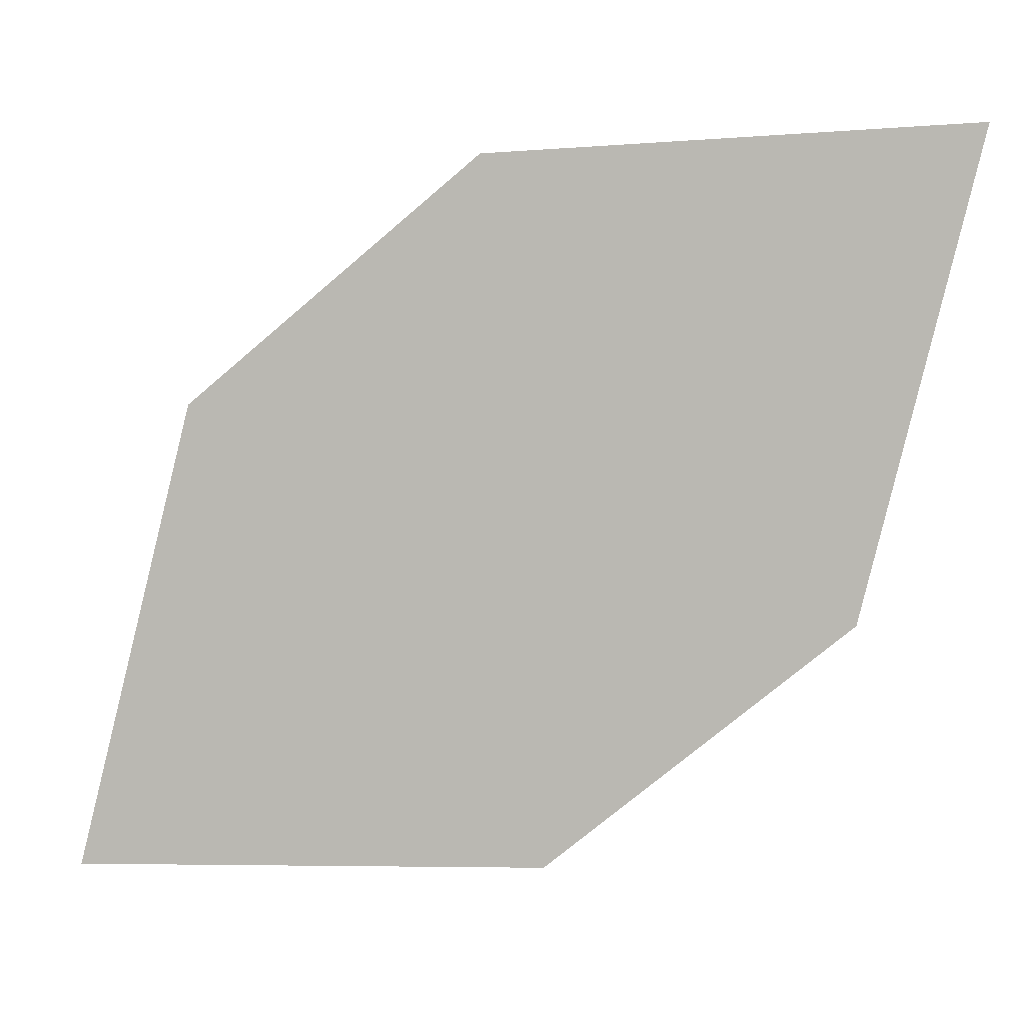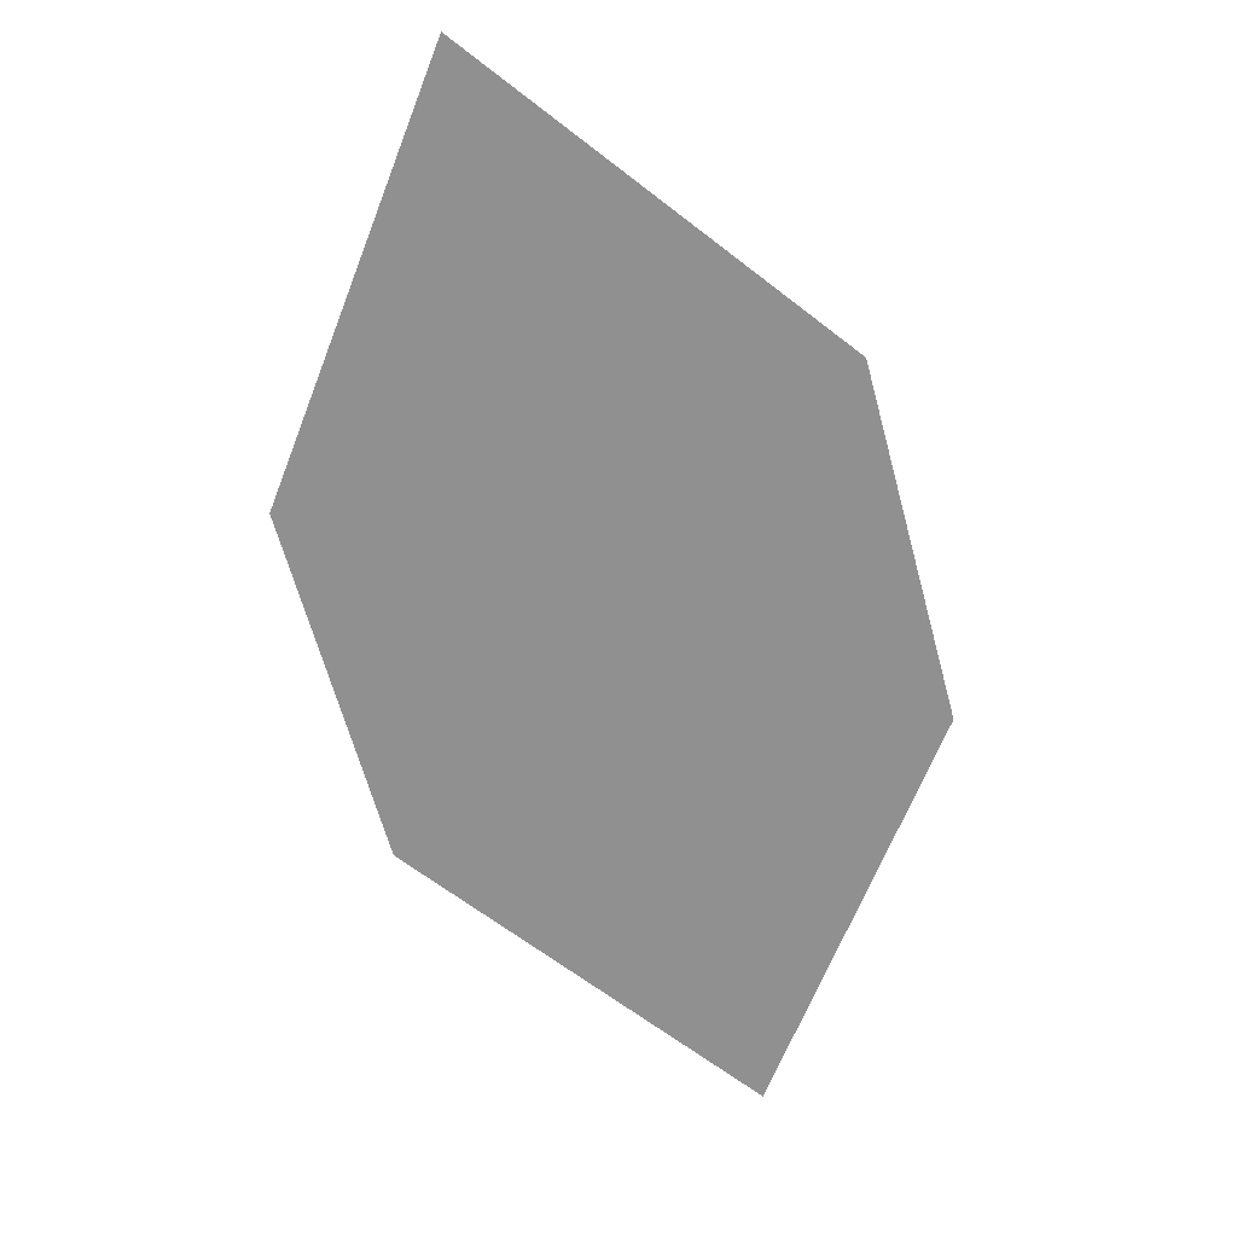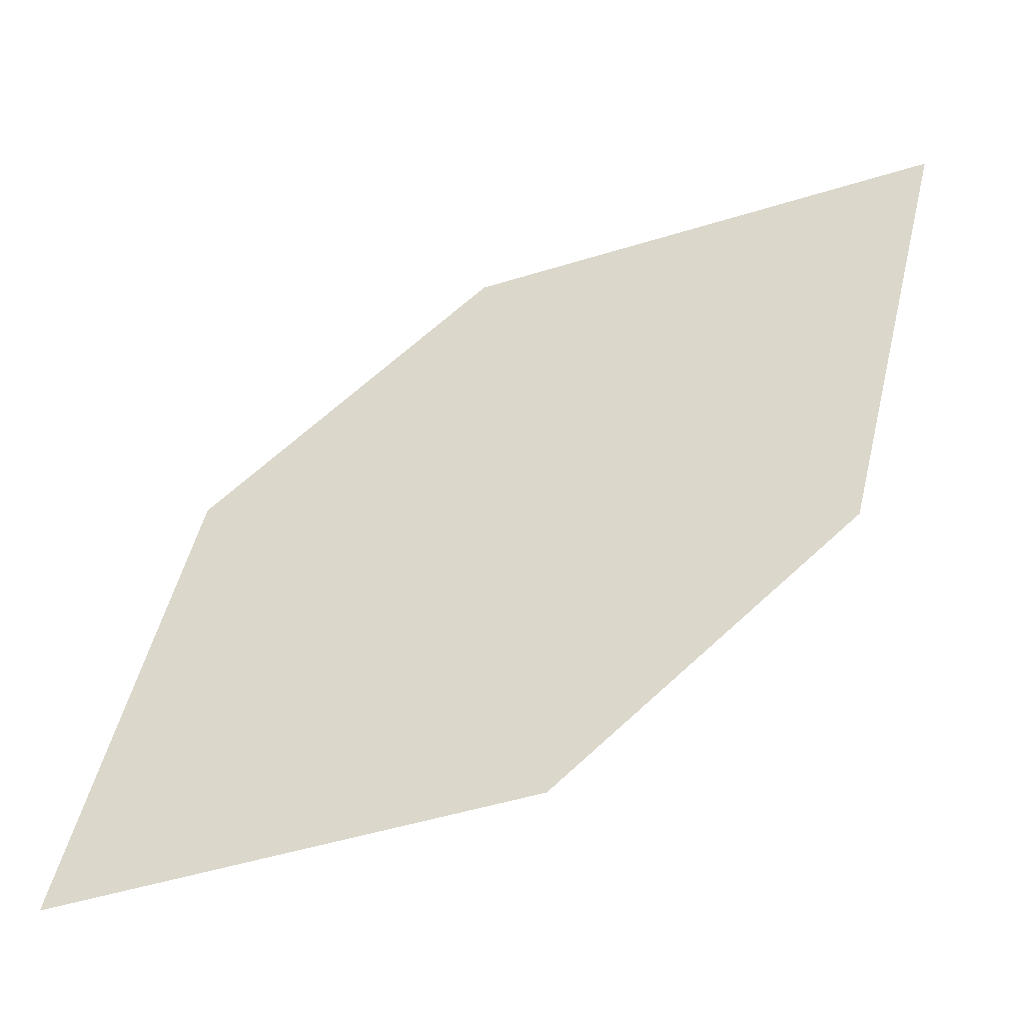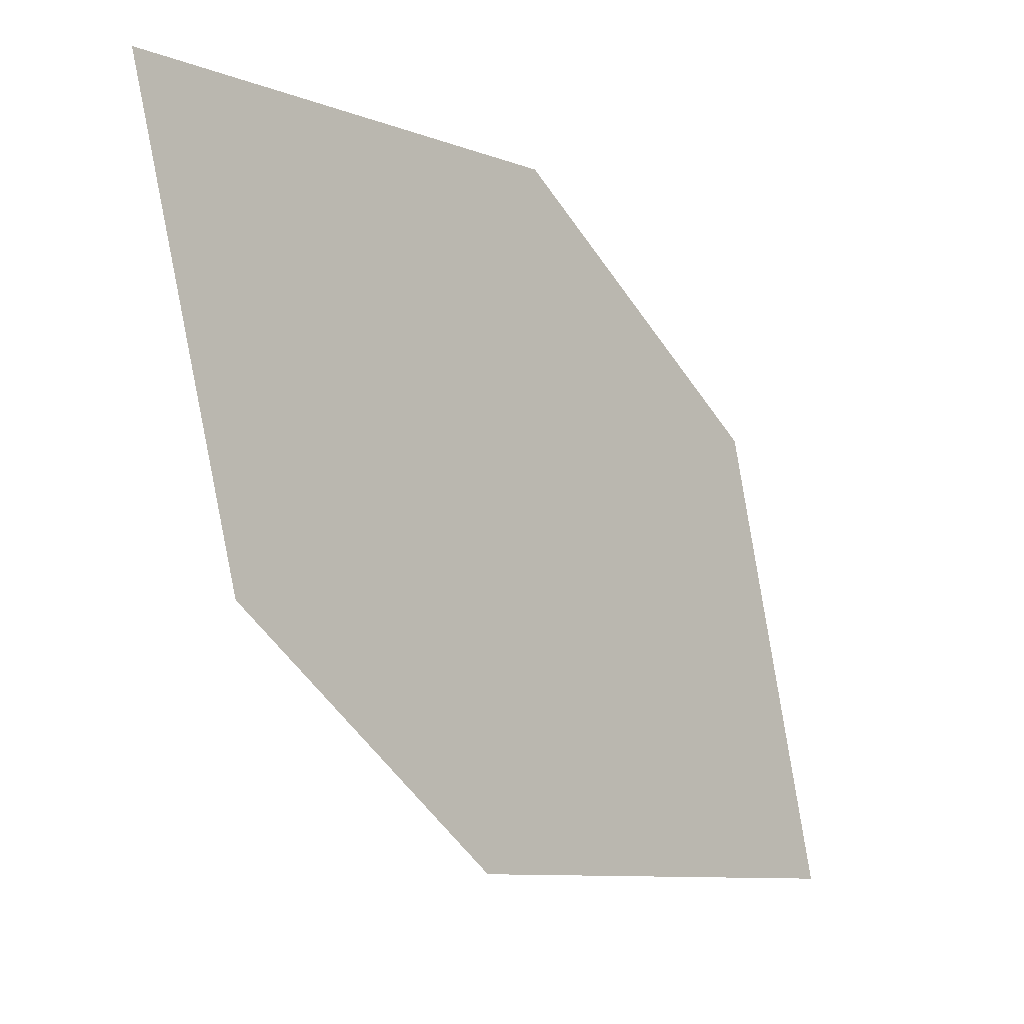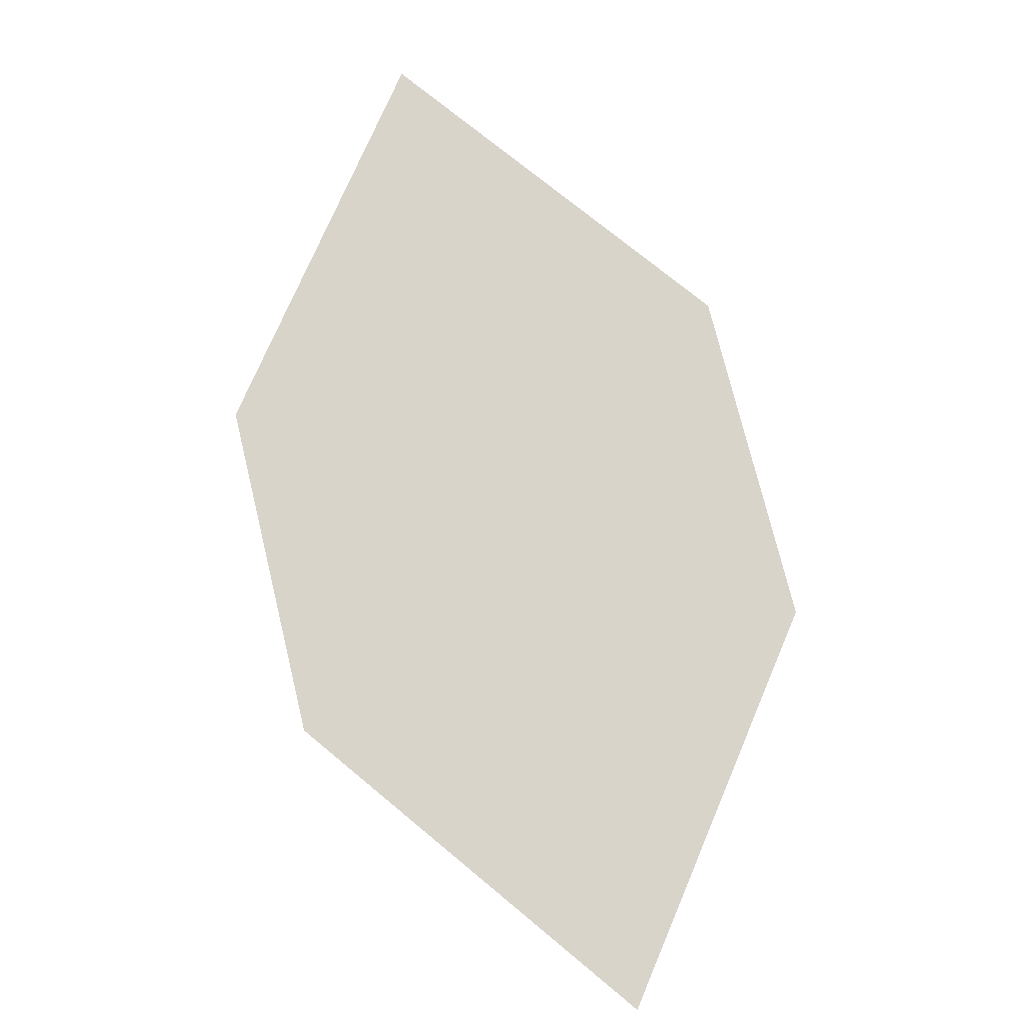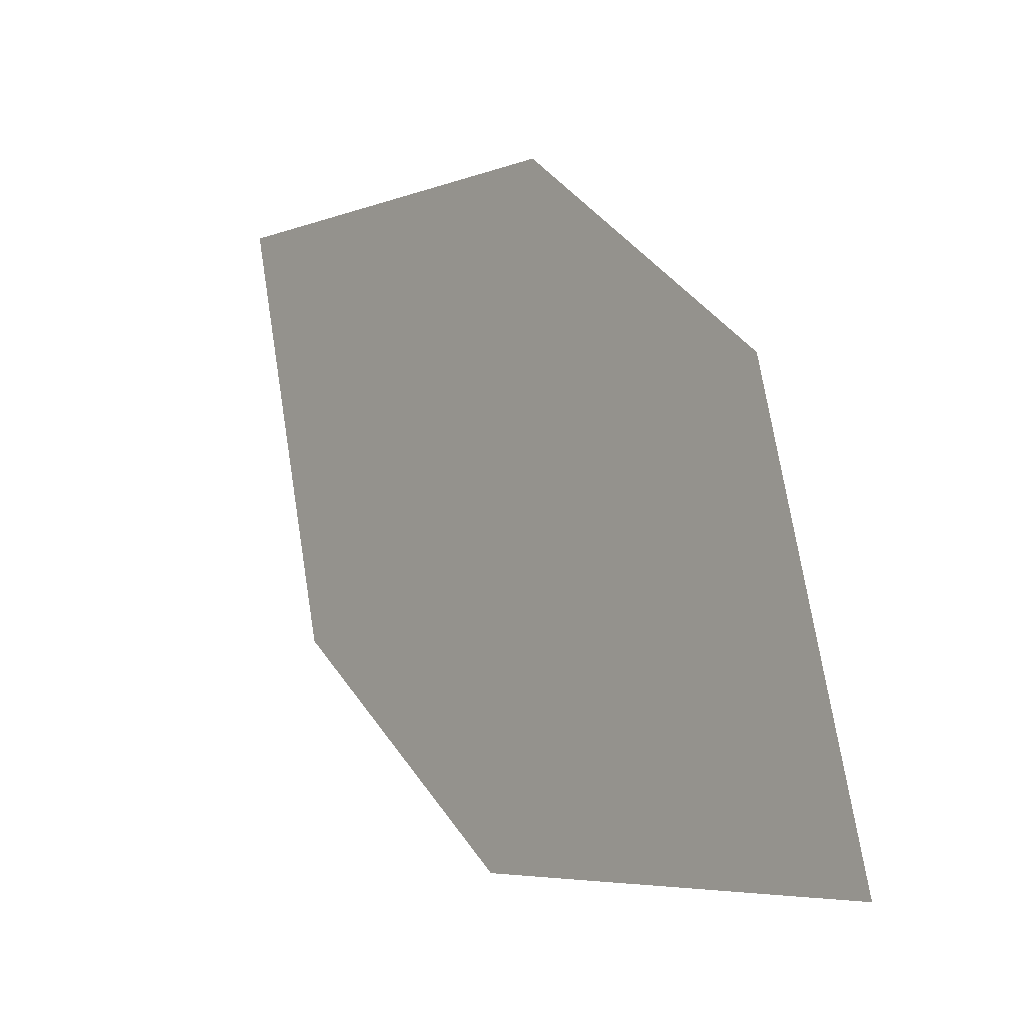
<metadata>
{"format":"obj","ext":"obj","renderer":"f3d","projection":"perspective","resolution":1024,"background":"white","views":[{"elev":2.6,"azim":-167.2,"up":"+Y"},{"elev":-65.8,"azim":66.5,"up":"+Z"},{"elev":-44.1,"azim":-161.5,"up":"+Y"},{"elev":-6.8,"azim":-43.9,"up":"+Y"},{"elev":75.3,"azim":-142.6,"up":"+Z"},{"elev":-8.0,"azim":50.3,"up":"+Y"}]}
</metadata>
<code>
o leaves.099
v 0.06943 -0.04234 1.188
v 0.0846 -0.1022 1.188
v 0.1848 -0.1355 1.188
v 0.1312 -0.04455 1.188
v 0.1696 -0.07559 1.188
v 0.1231 -0.1333 1.188
f 1 2 6 3
f 1 3 5 4

</code>
